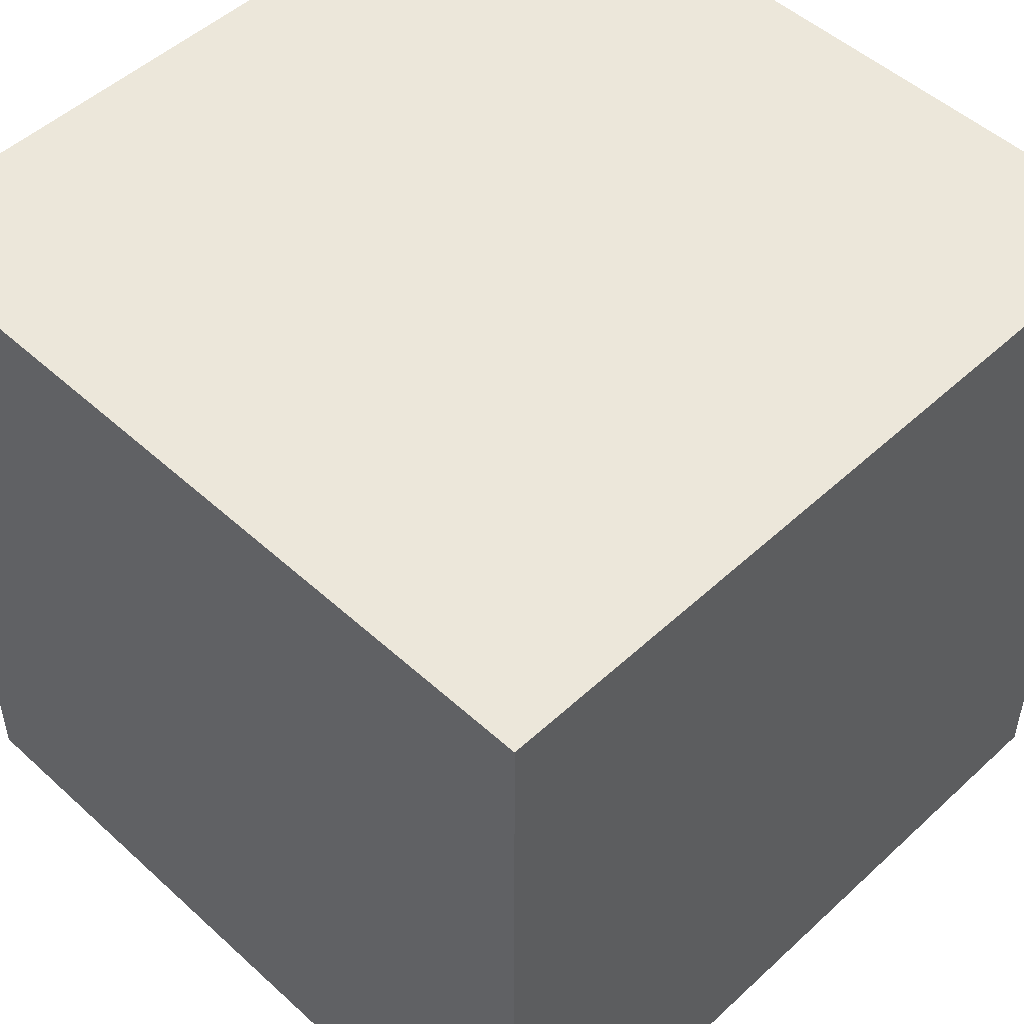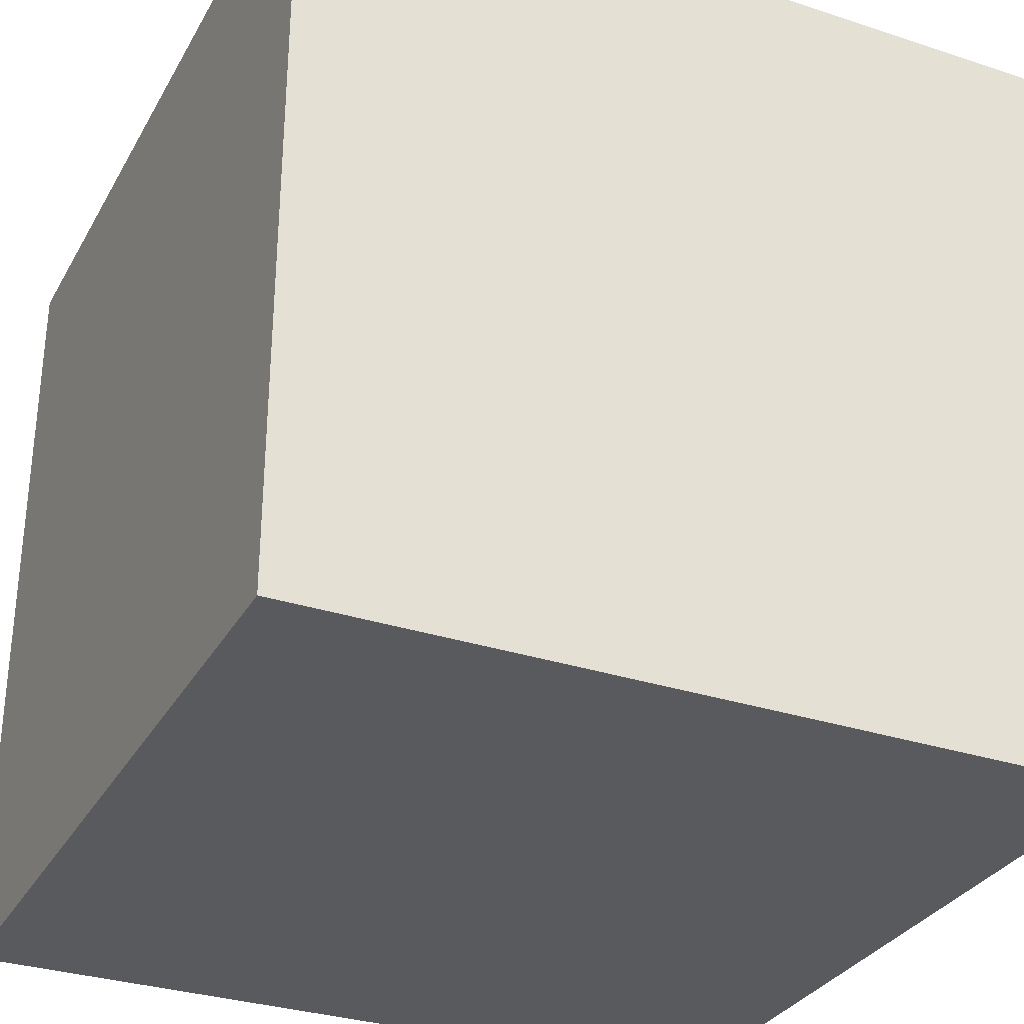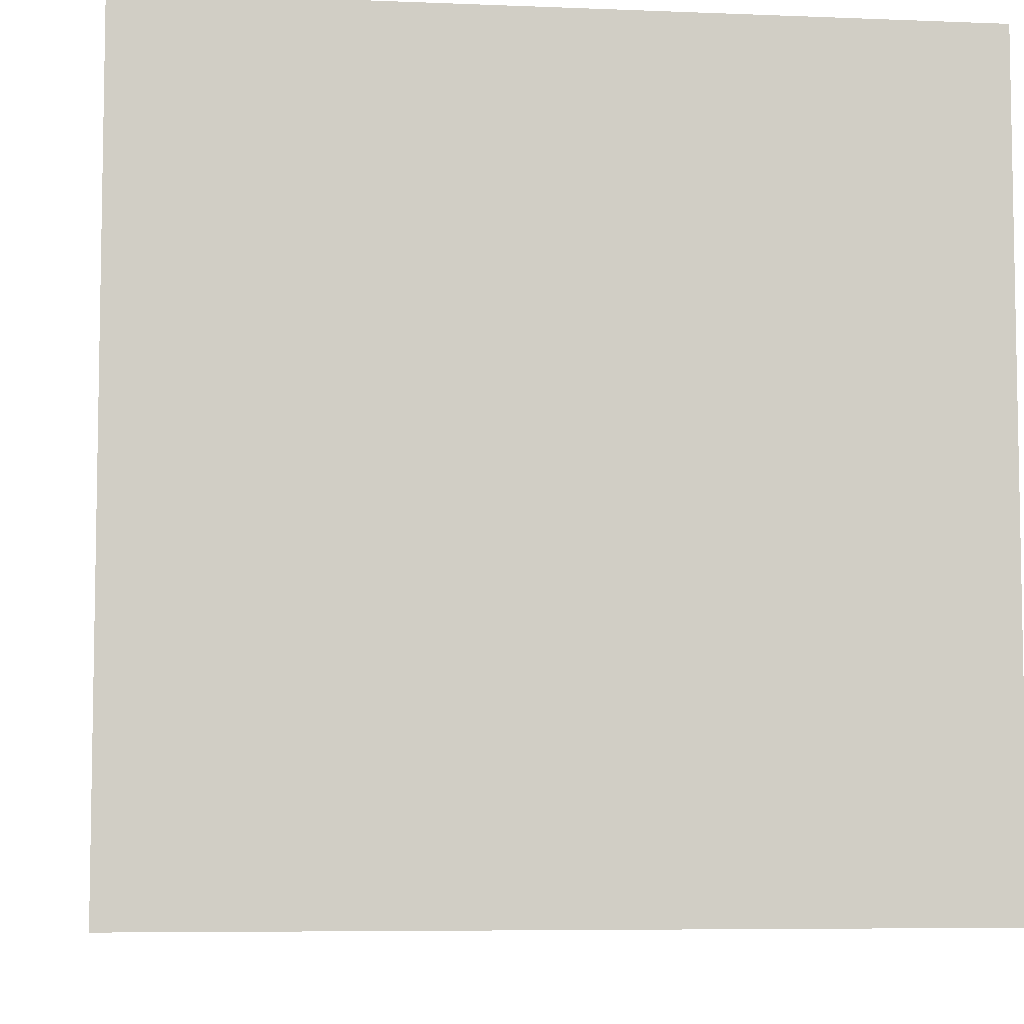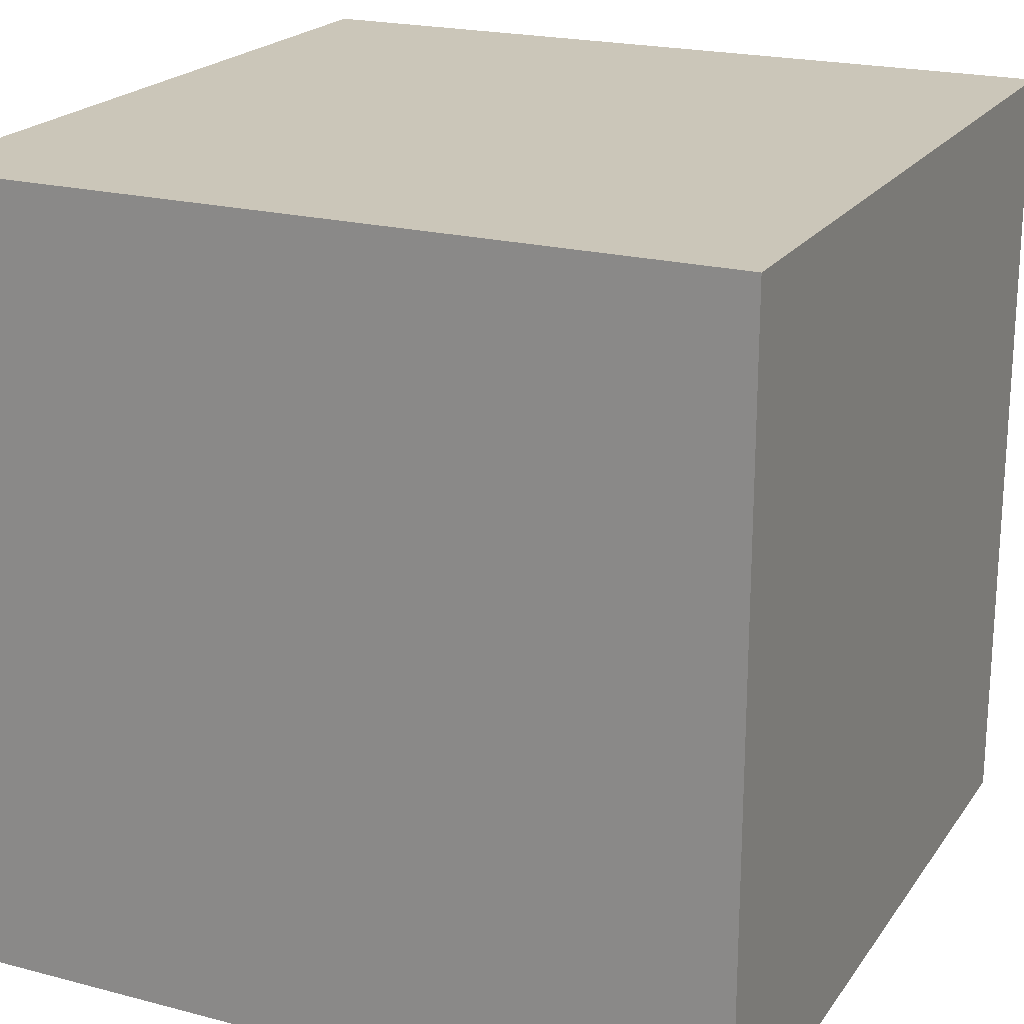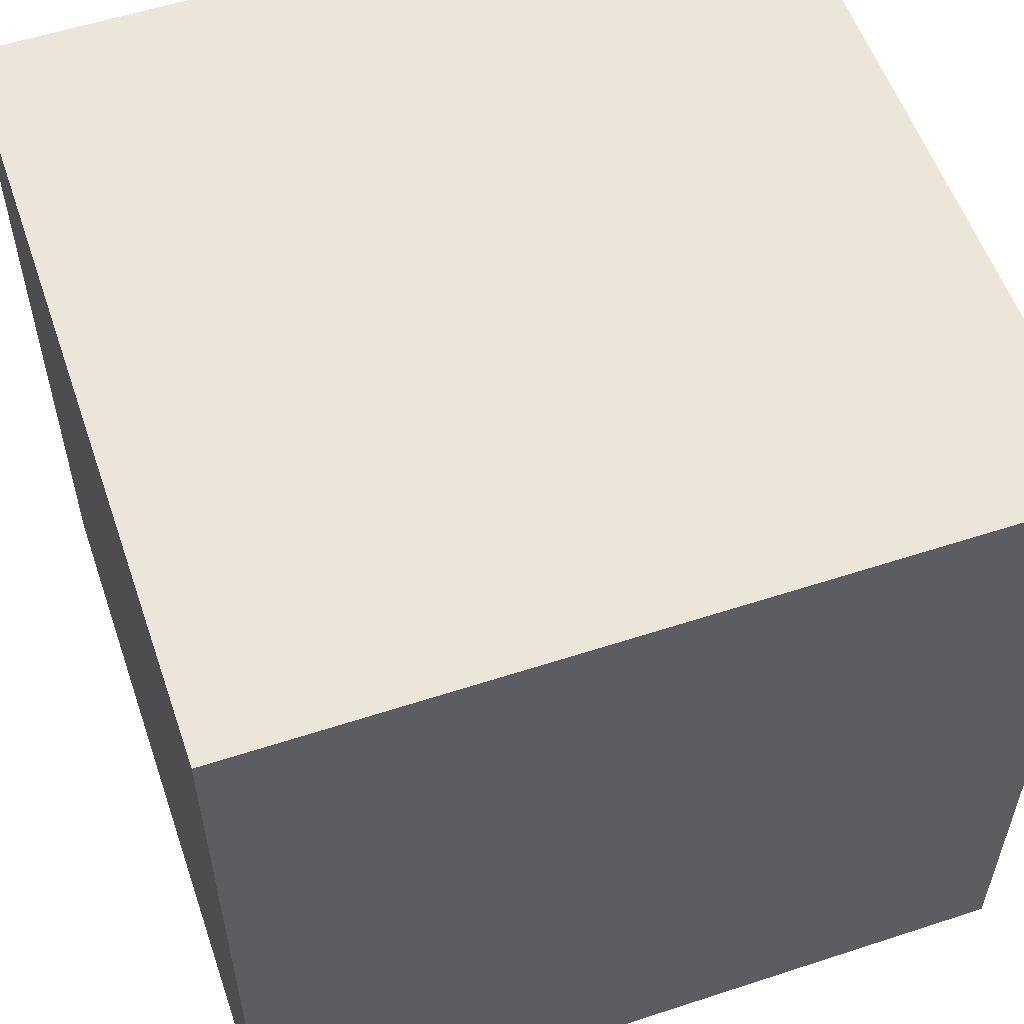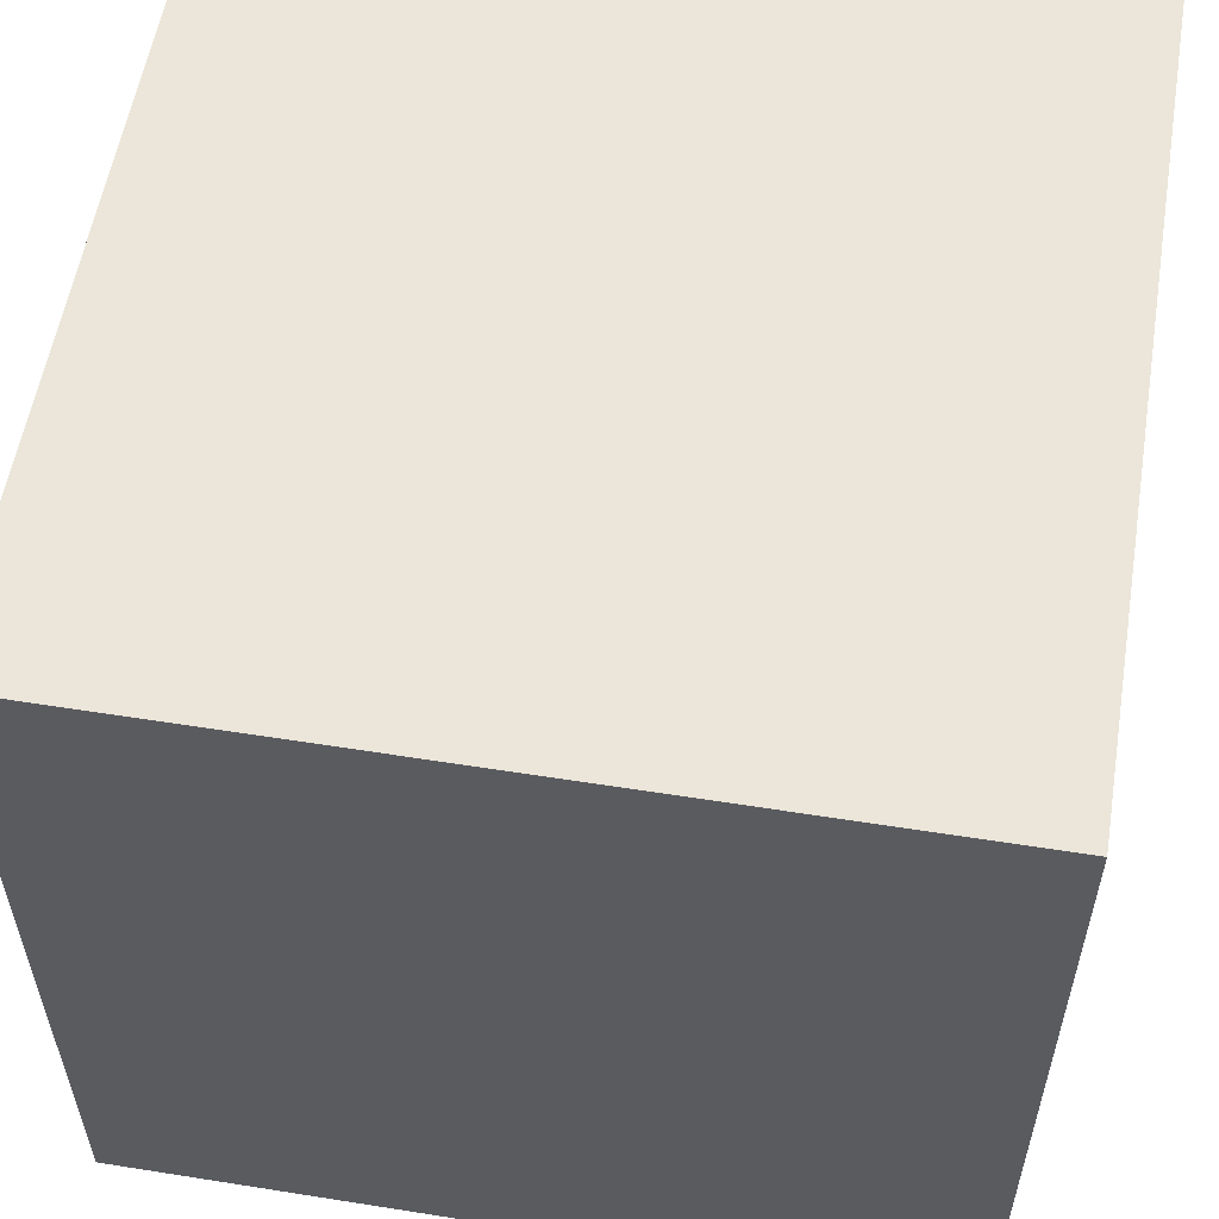
<metadata>
{"format":"obj","ext":"obj","renderer":"f3d","projection":"perspective","resolution":1024,"background":"white","views":[{"elev":50.5,"azim":134.8,"up":"+Y"},{"elev":-31.5,"azim":-115.0,"up":"+Z"},{"elev":-6.5,"azim":-96.9,"up":"+Z"},{"elev":20.9,"azim":-64.8,"up":"+Z"},{"elev":56.2,"azim":-108.9,"up":"+Z"},{"elev":56.6,"azim":-170.6,"up":"+Z"}]}
</metadata>
<code>
o Cube
v 0.5 -0.5 -0.5
v 0.5 -0.5 0.5
v -0.5 -0.5 0.5
v -0.5 -0.5 -0.5
v 0.5 0.5 -0.5
v 0.5 0.5 0.5
v -0.5 0.5 0.5
v -0.5 0.5 -0.5
g Cube_Cube_Material
f 2 3 4
f 8 7 6
f 1 5 6
f 2 6 7
f 7 8 4
f 1 4 8
f 1 2 4
f 5 8 6
f 2 1 6
f 3 2 7
f 3 7 4
f 5 1 8

</code>
